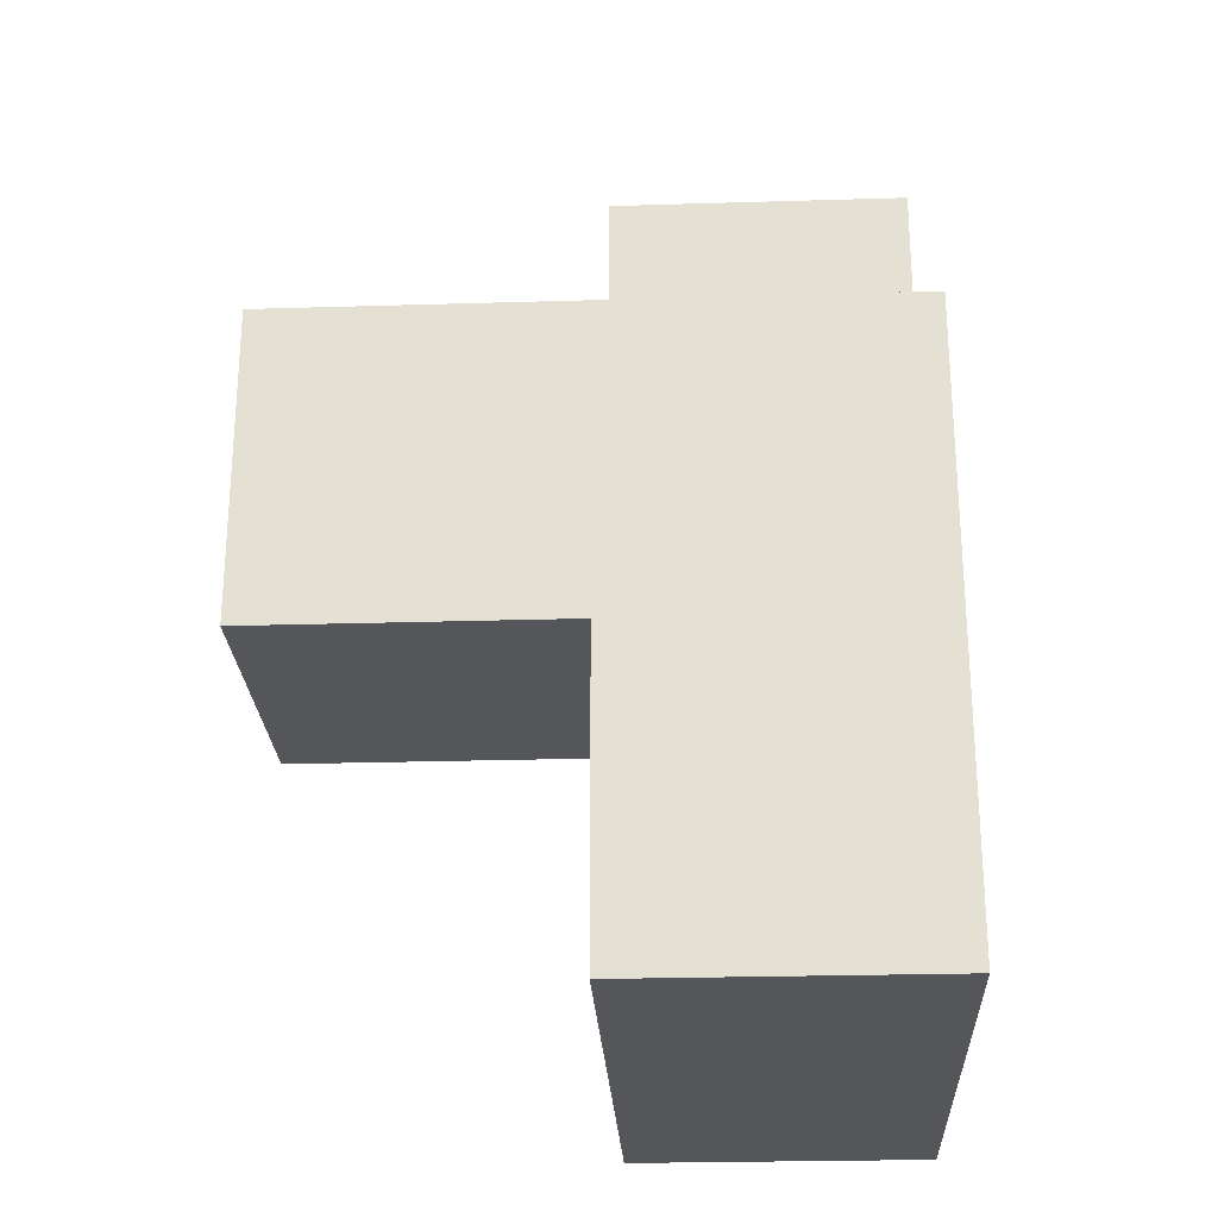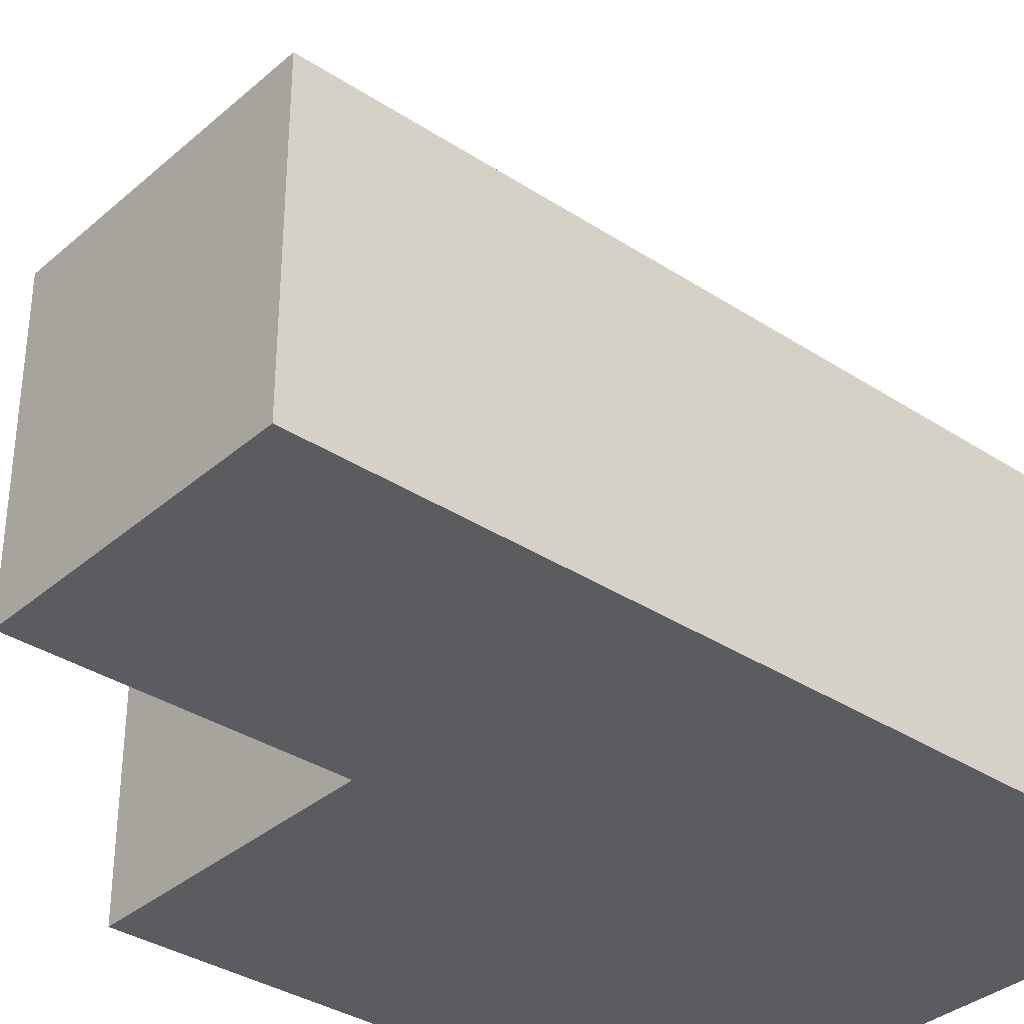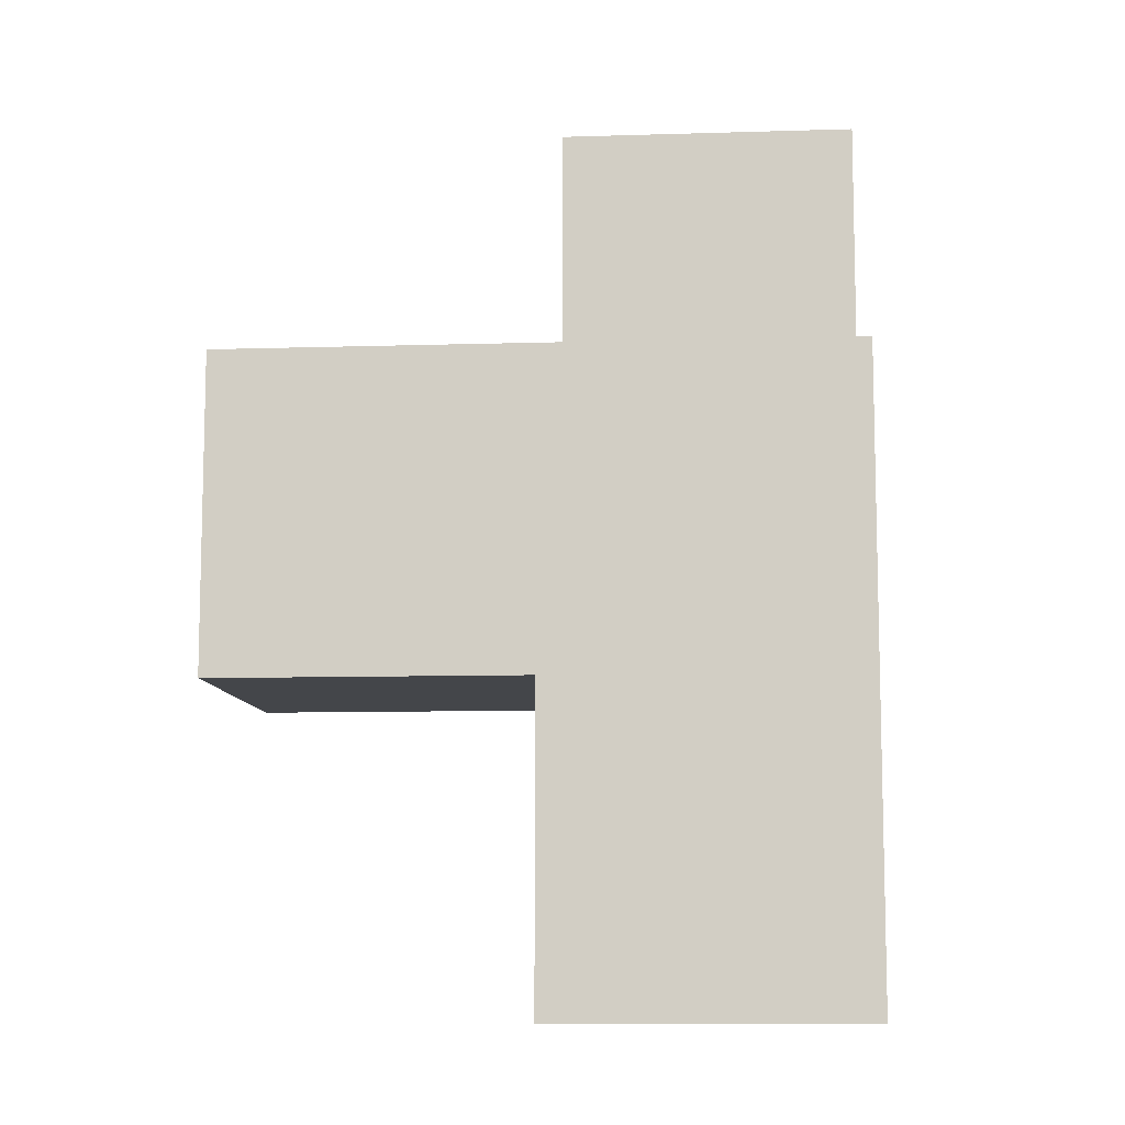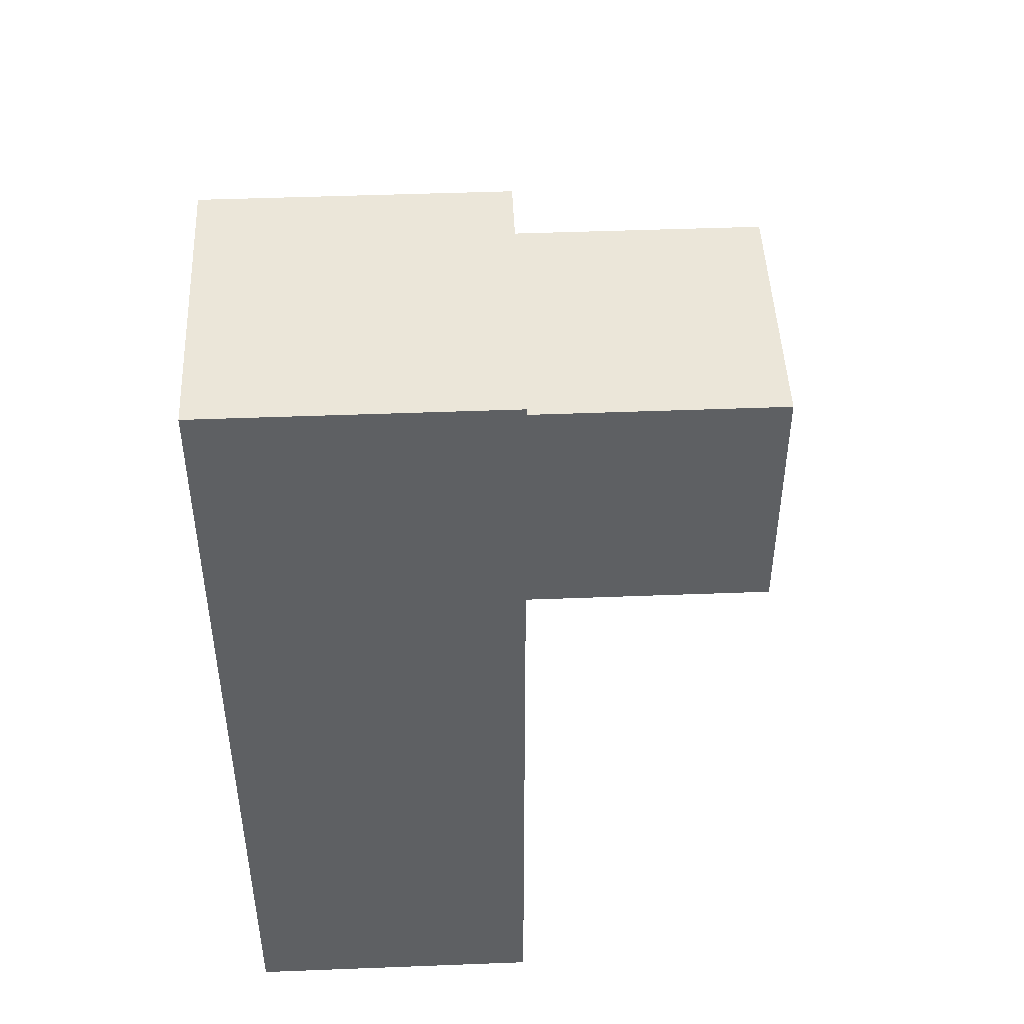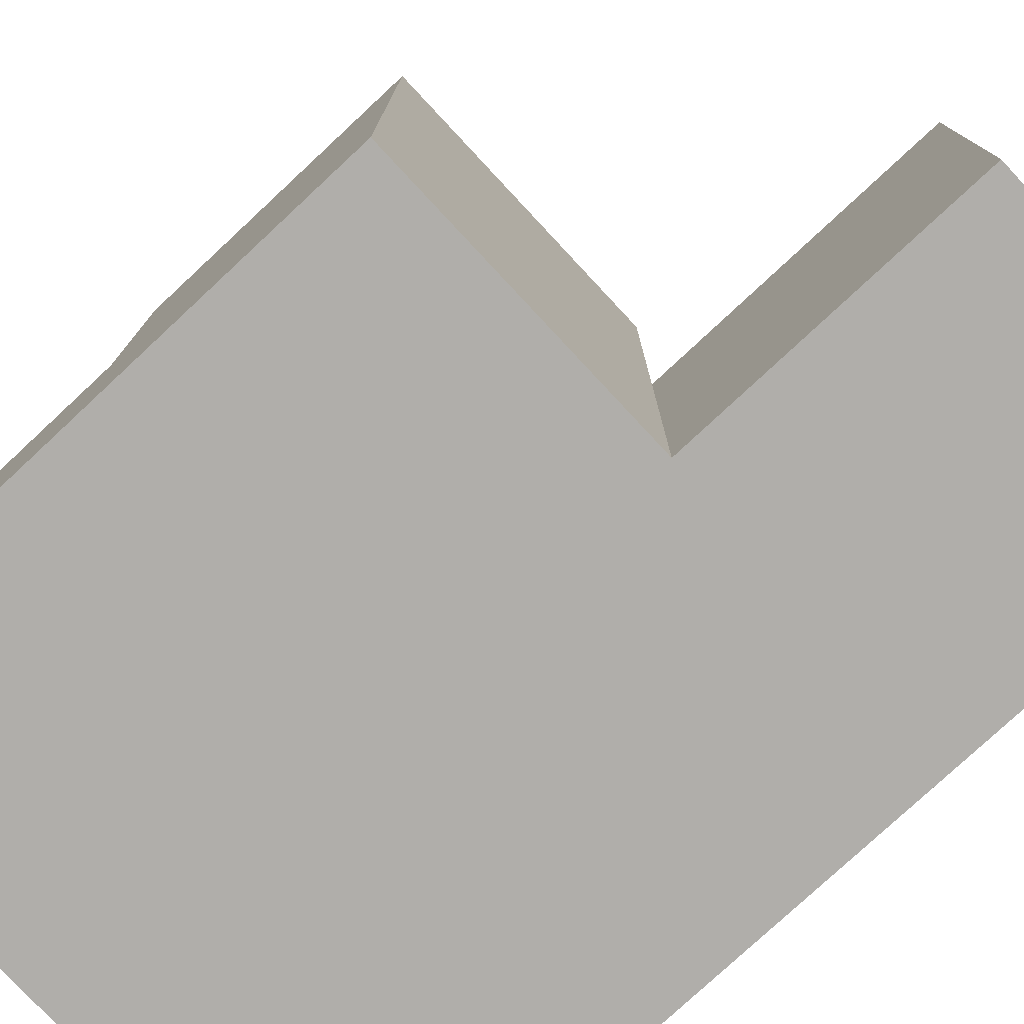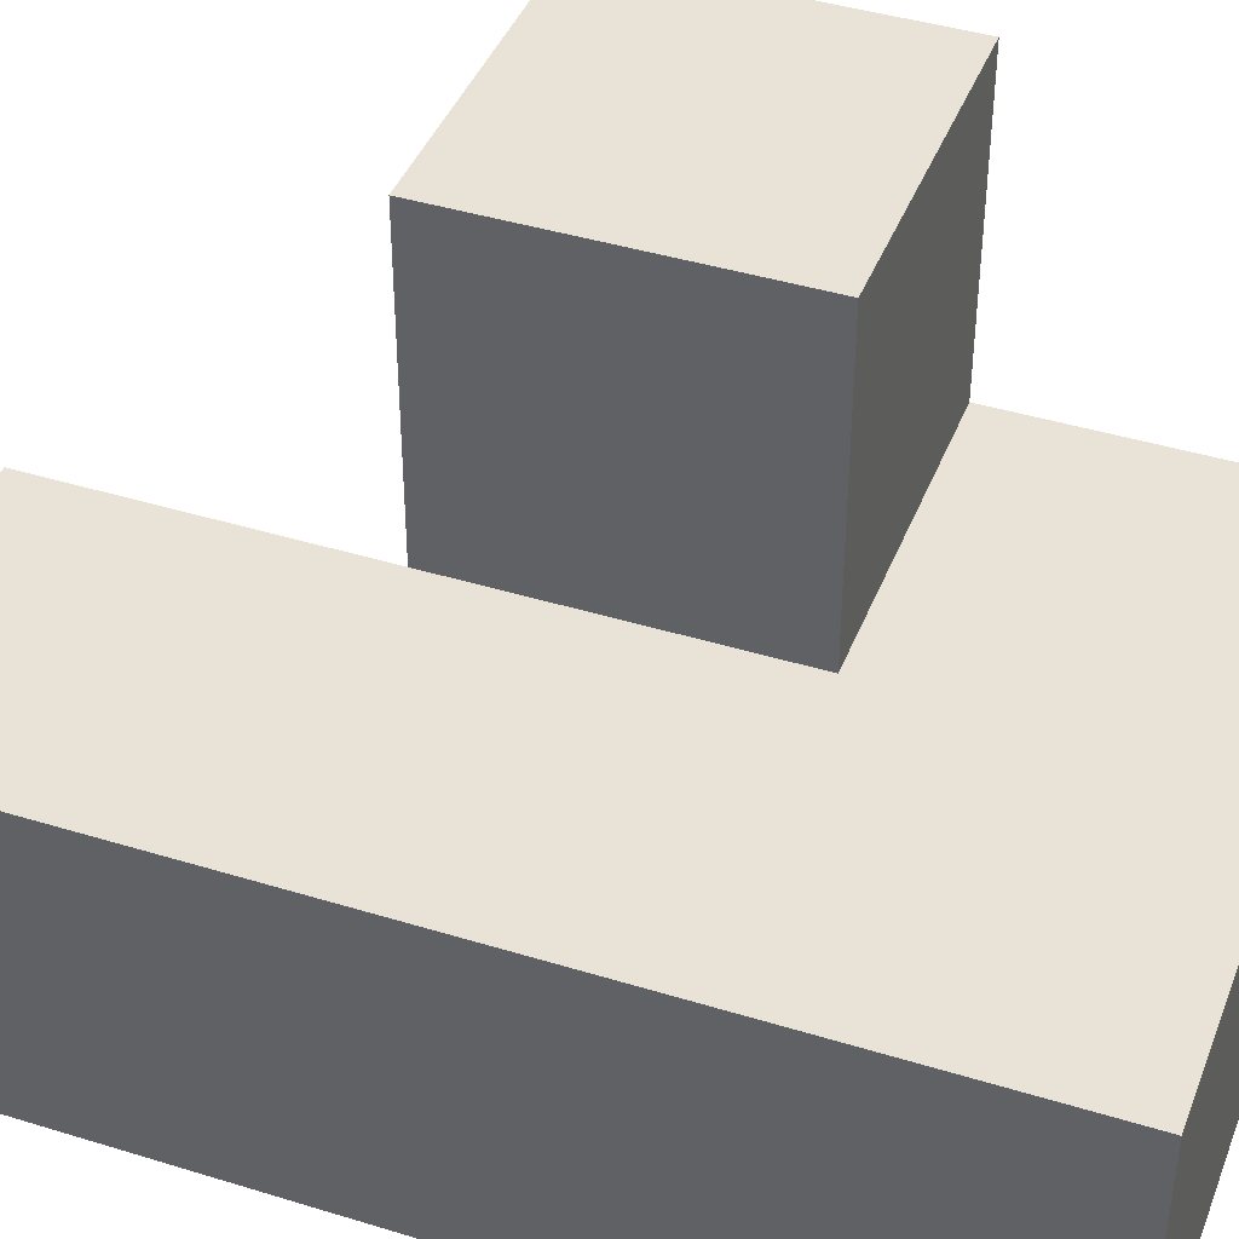
<metadata>
{"format":"obj","ext":"obj","renderer":"f3d","projection":"perspective","resolution":1024,"background":"white","views":[{"elev":-25.3,"azim":-87.2,"up":"+Z"},{"elev":-34.9,"azim":48.9,"up":"+Y"},{"elev":-9.5,"azim":-85.4,"up":"+Z"},{"elev":46.9,"azim":87.5,"up":"+Z"},{"elev":-77.9,"azim":-47.0,"up":"+Y"},{"elev":41.7,"azim":110.4,"up":"+Y"}]}
</metadata>
<code>
v 2 2.007 2.004
v 2.99 2.007 1.014
v 1.01 2.007 2.004
v 1.01 2.997 2.994
v 2.99 2.007 3.984
v 1.01 3.987 2.004
v 2.99 2.997 2.004
v 2 3.987 2.004
v 2 2.997 2.994
v 2 2.007 3.984
v 2 2.007 1.014
v 1.01 2.007 1.014
v 2.99 2.997 1.014
v 1.01 2.997 2.004
v 2.99 2.007 2.994
v 2.99 2.997 3.984
v 2 2.997 2.004
v 2 2.007 2.994
v 1.01 2.997 1.014
v 1.01 2.007 2.994
v 2.99 2.007 2.004
v 2.99 2.997 2.994
v 1.01 3.987 2.994
v 2 2.997 3.984
v 2 3.987 2.994
v 2 2.997 1.014
f 20 18 4
f 9 4 18
f 3 1 20
f 18 20 1
f 14 3 4
f 20 4 3
f 11 12 26
f 19 26 12
f 12 11 3
f 1 3 11
f 26 19 17
f 14 17 19
f 19 12 14
f 3 14 12
f 1 21 18
f 15 18 21
f 7 17 22
f 9 22 17
f 21 7 15
f 22 15 7
f 17 14 8
f 6 8 14
f 4 9 23
f 25 23 9
f 8 6 25
f 23 25 6
f 6 14 23
f 4 23 14
f 17 8 9
f 25 9 8
f 10 5 24
f 16 24 5
f 18 15 10
f 5 10 15
f 22 9 16
f 24 16 9
f 9 18 24
f 10 24 18
f 15 22 5
f 16 5 22
f 2 11 13
f 26 13 11
f 11 2 1
f 21 1 2
f 13 26 7
f 17 7 26
f 2 13 21
f 7 21 13

</code>
